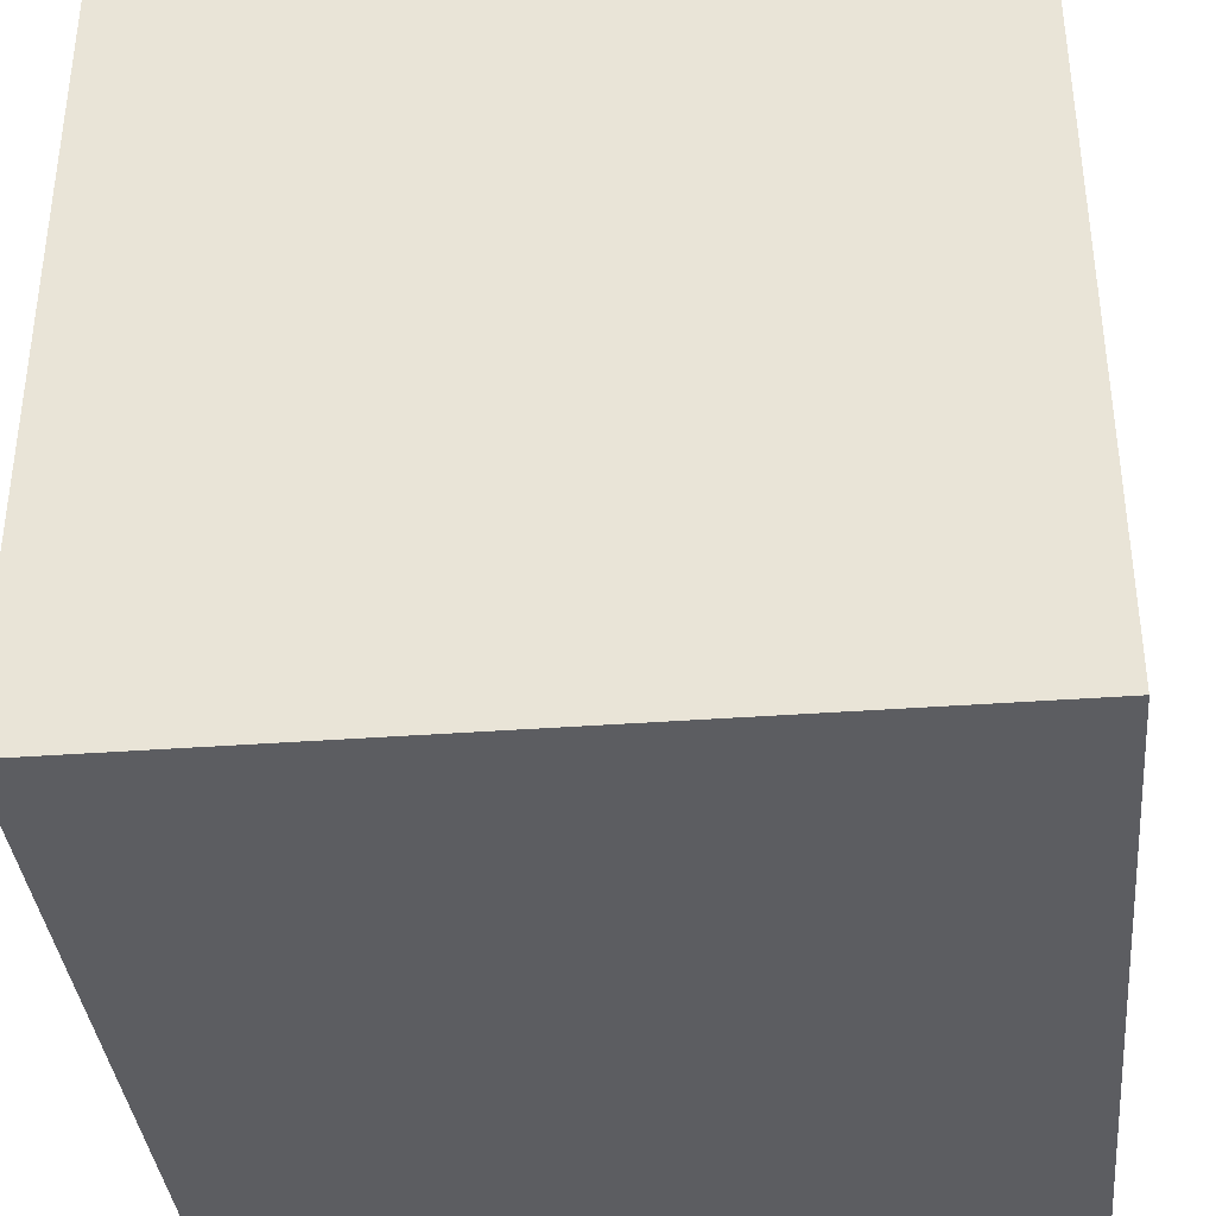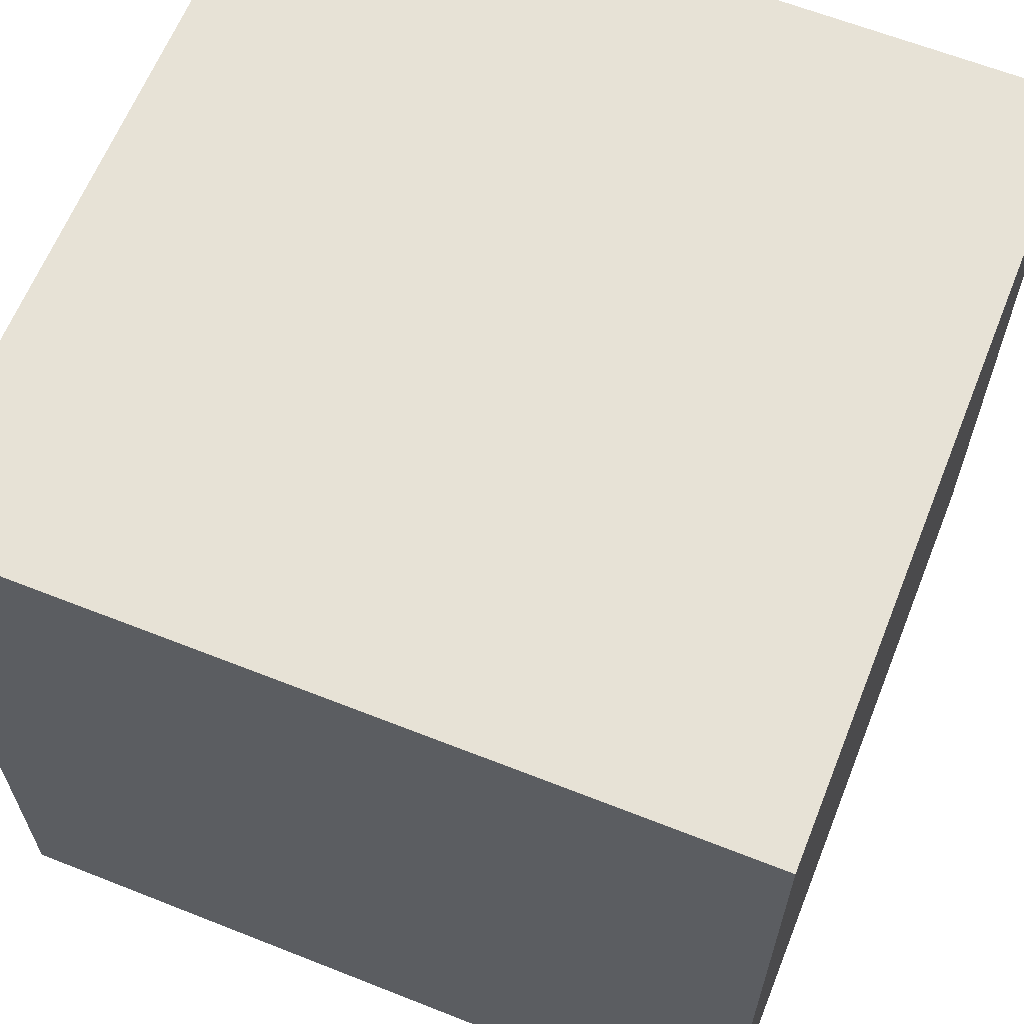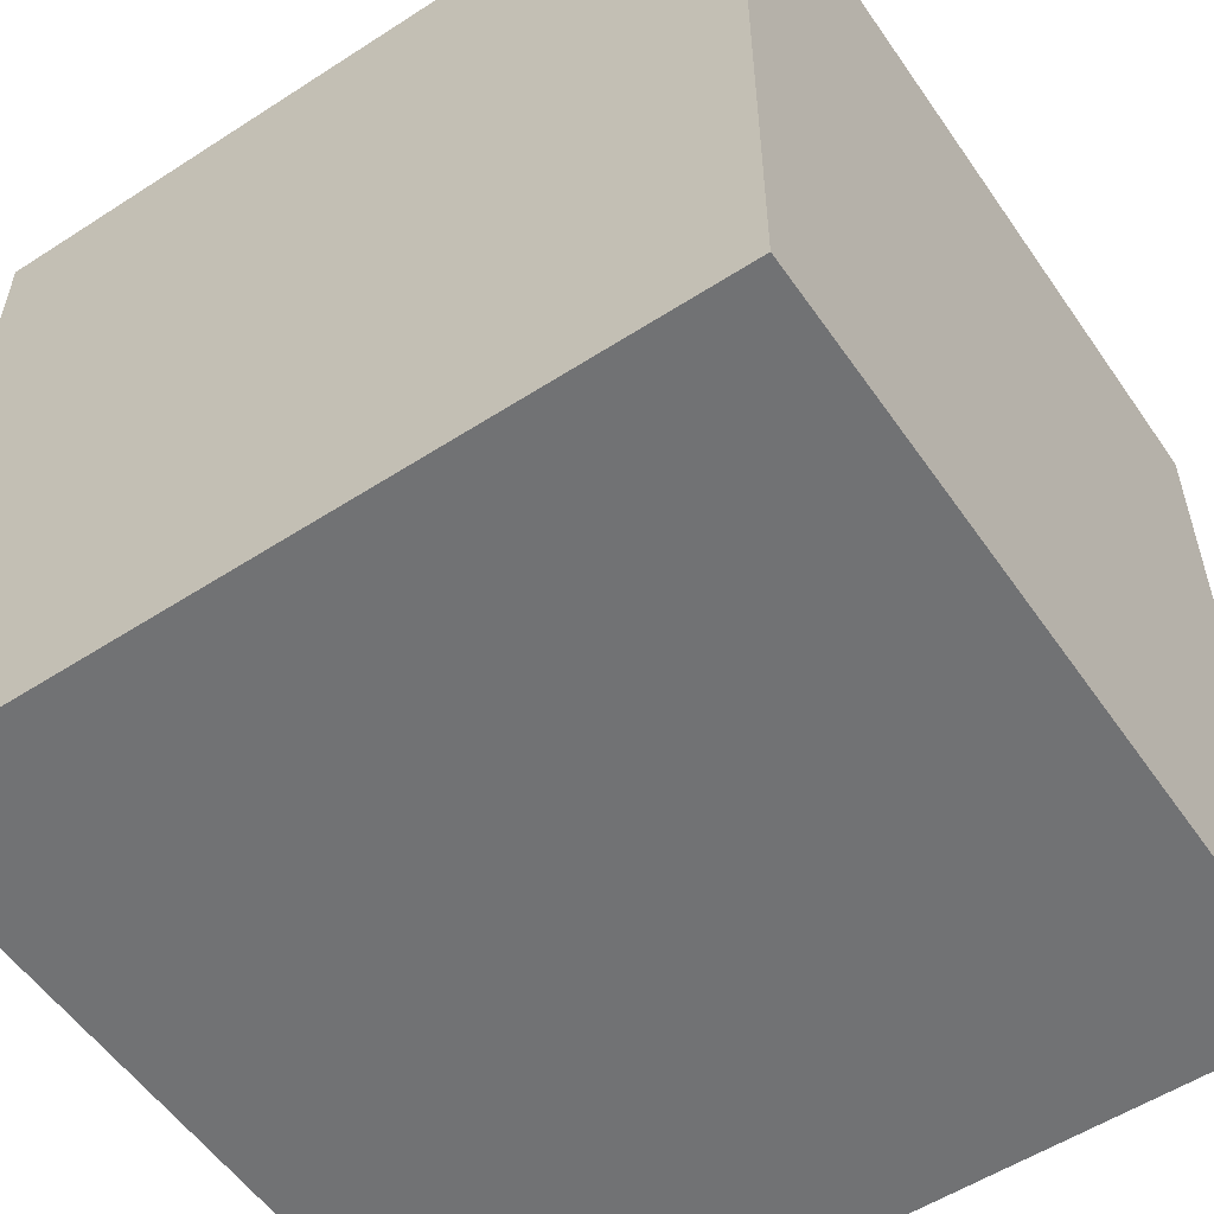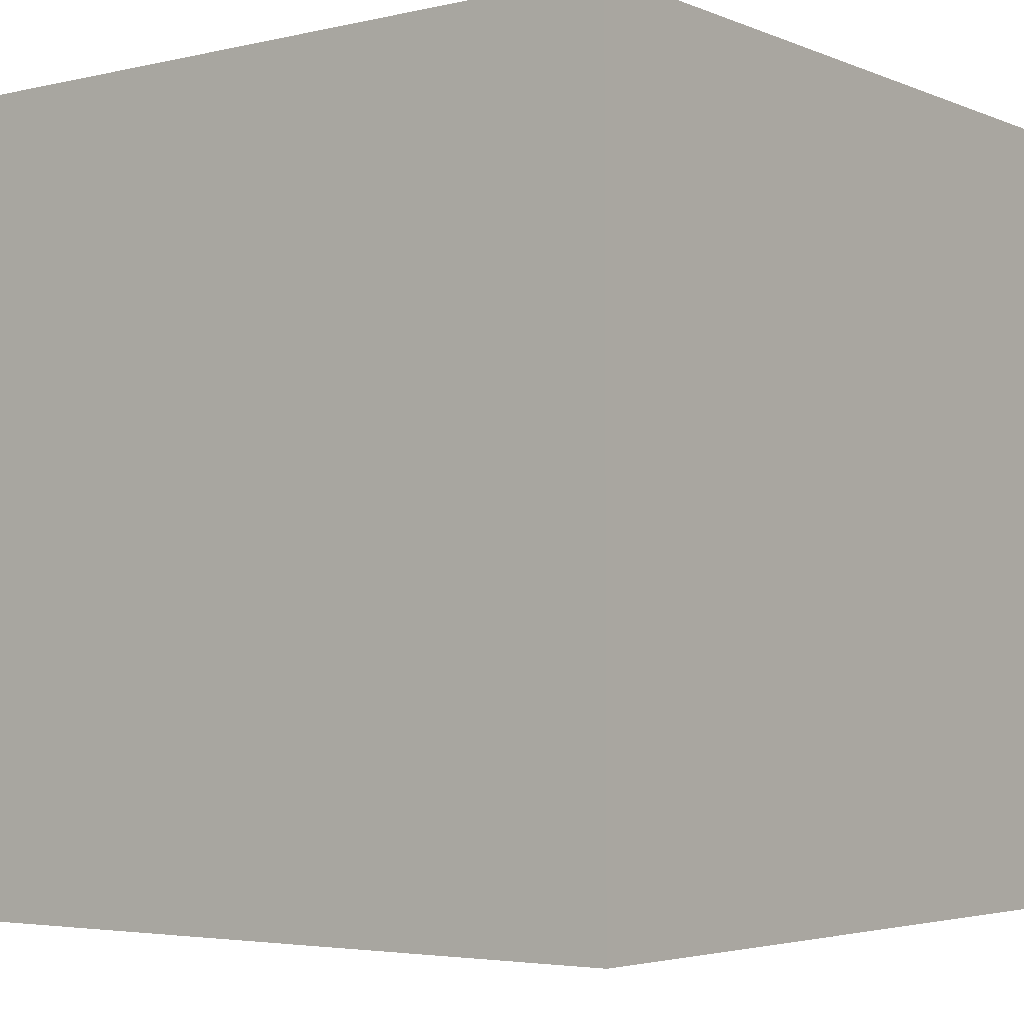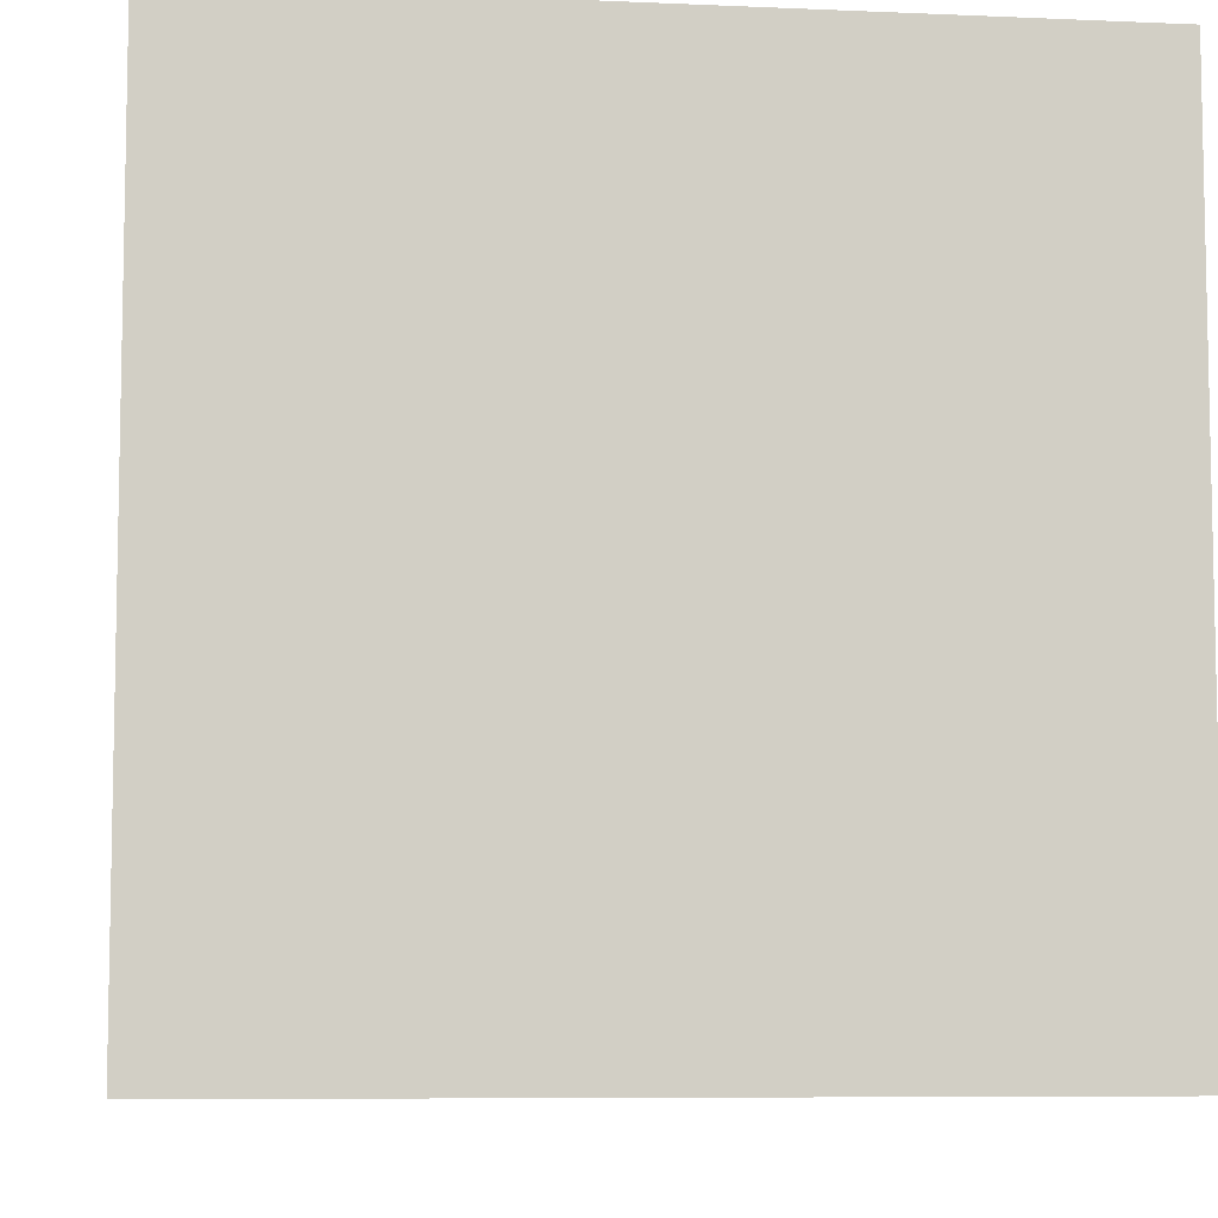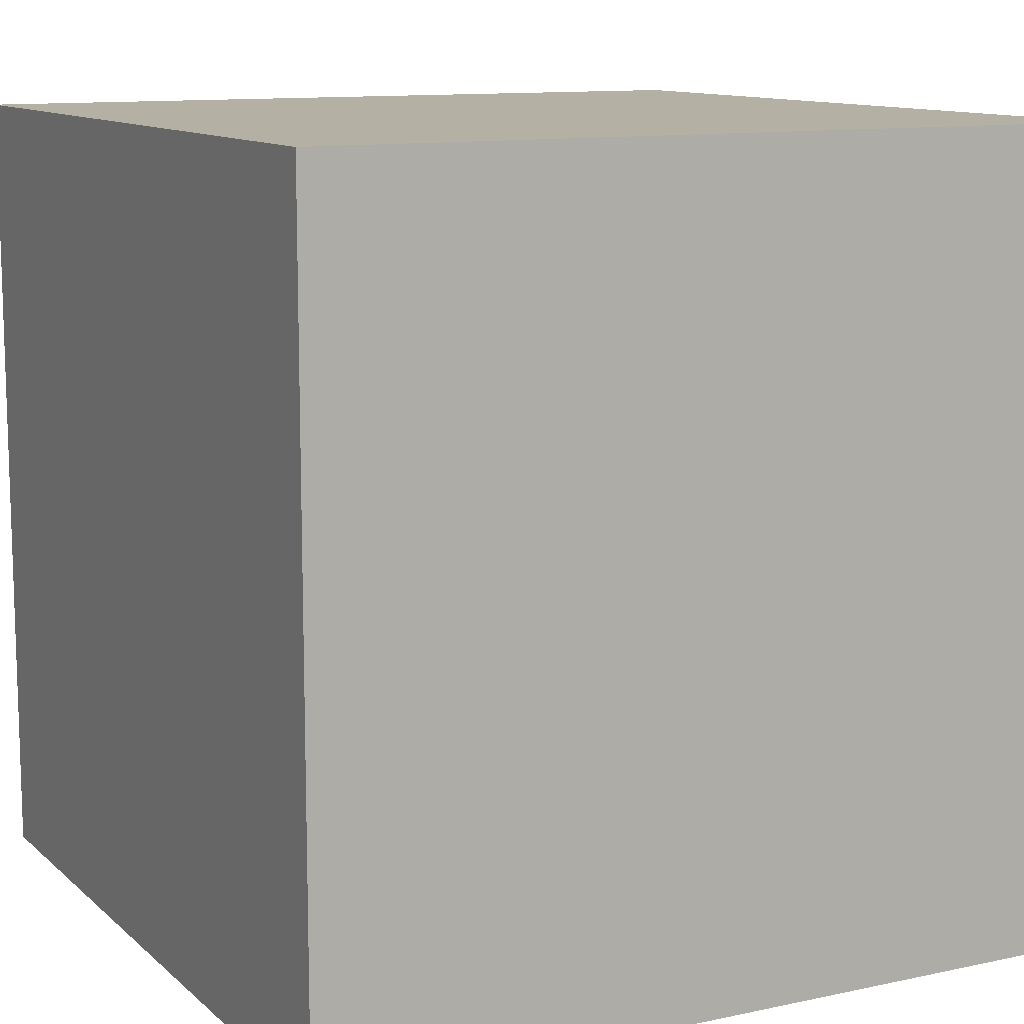
<metadata>
{"format":"obj","ext":"obj","renderer":"f3d","projection":"perspective","resolution":1024,"background":"white","views":[{"elev":-36.9,"azim":5.5,"up":"+Y"},{"elev":63.3,"azim":111.8,"up":"+Z"},{"elev":-55.4,"azim":34.2,"up":"+Y"},{"elev":-3.9,"azim":-142.6,"up":"+Y"},{"elev":-7.4,"azim":172.9,"up":"+Z"},{"elev":11.4,"azim":62.4,"up":"+Y"}]}
</metadata>
<code>
o Cube
v 2.021 0.1207 -2.021
v 2.021 0.1207 2.021
v -2.021 0.1207 2.021
v -2.021 0.1207 -2.021
v 2.021 4.162 -2.021
v 2.021 4.162 2.021
v -2.021 4.162 2.021
v -2.021 4.162 -2.021
v 2.021 0.1207 -2.021
v 2.021 0.1207 -2.021
v 2.021 0.1207 2.021
v 2.021 0.1207 2.021
v -2.021 0.1207 -2.021
v -2.021 0.1207 -2.021
v 2.021 4.162 -2.021
v 2.021 4.162 -2.021
v -2.021 0.1207 2.021
v -2.021 0.1207 2.021
v 2.021 4.162 2.021
v 2.021 4.162 2.021
v -2.021 4.162 2.021
v -2.021 4.162 2.021
v -2.021 4.162 -2.021
v -2.021 4.162 -2.021
f 11 13 9
f 24 20 16
f 15 12 10
f 6 18 2
f 3 23 14
f 1 8 5
f 11 17 13
f 24 22 20
f 15 19 12
f 6 21 18
f 3 7 23
f 1 4 8

</code>
